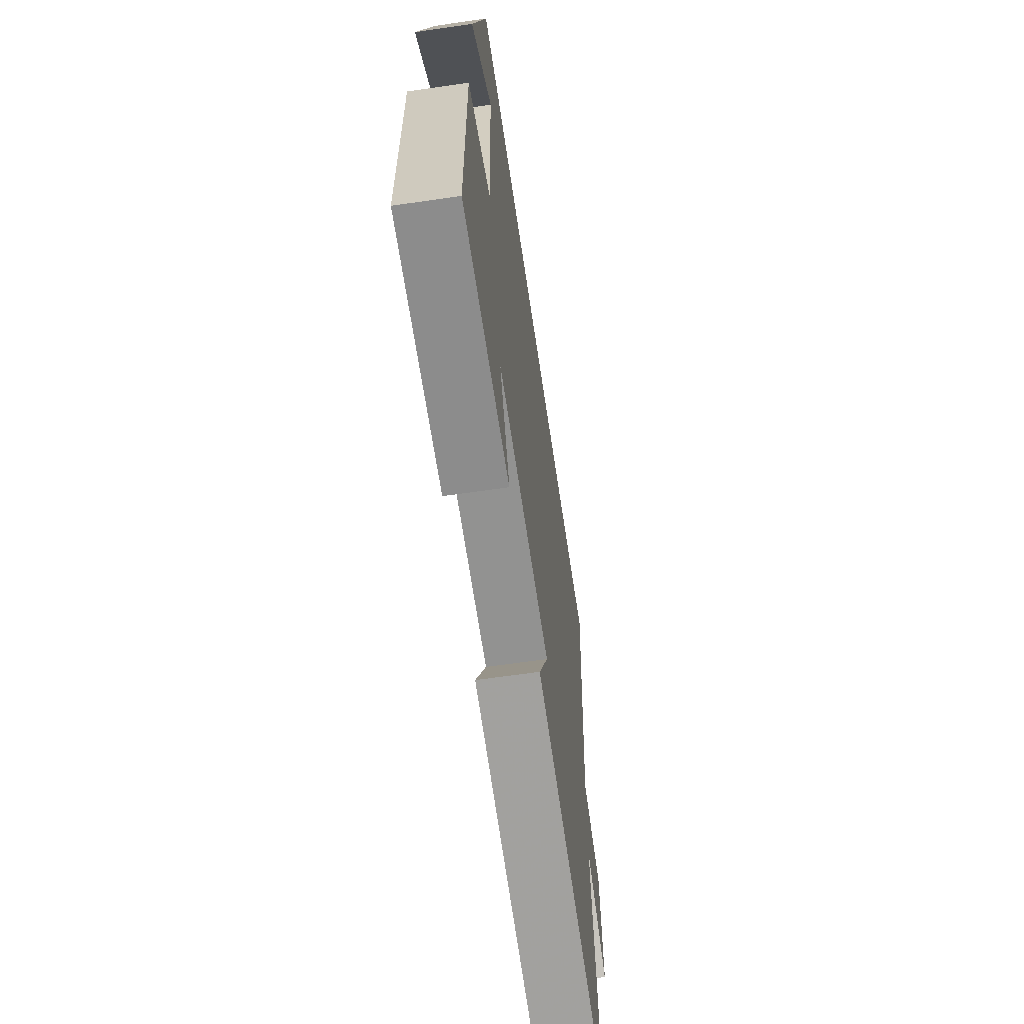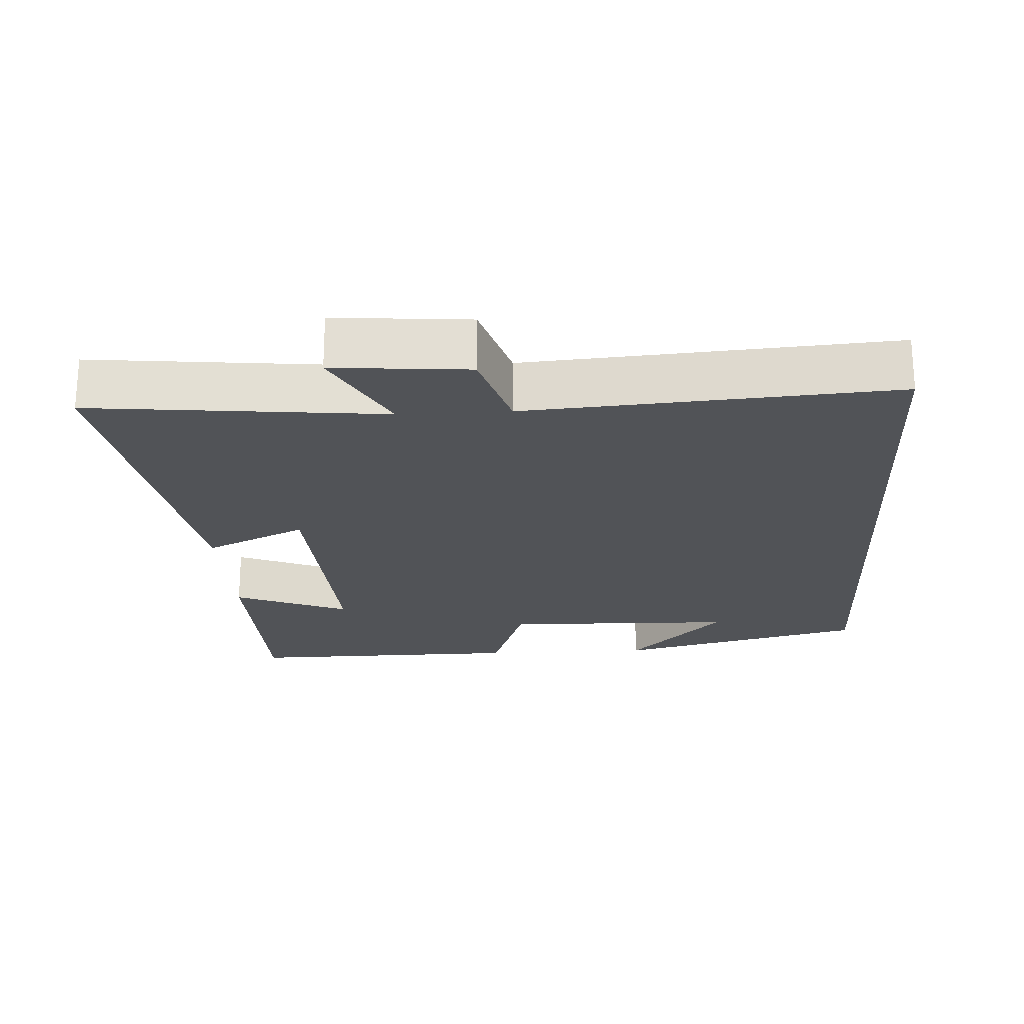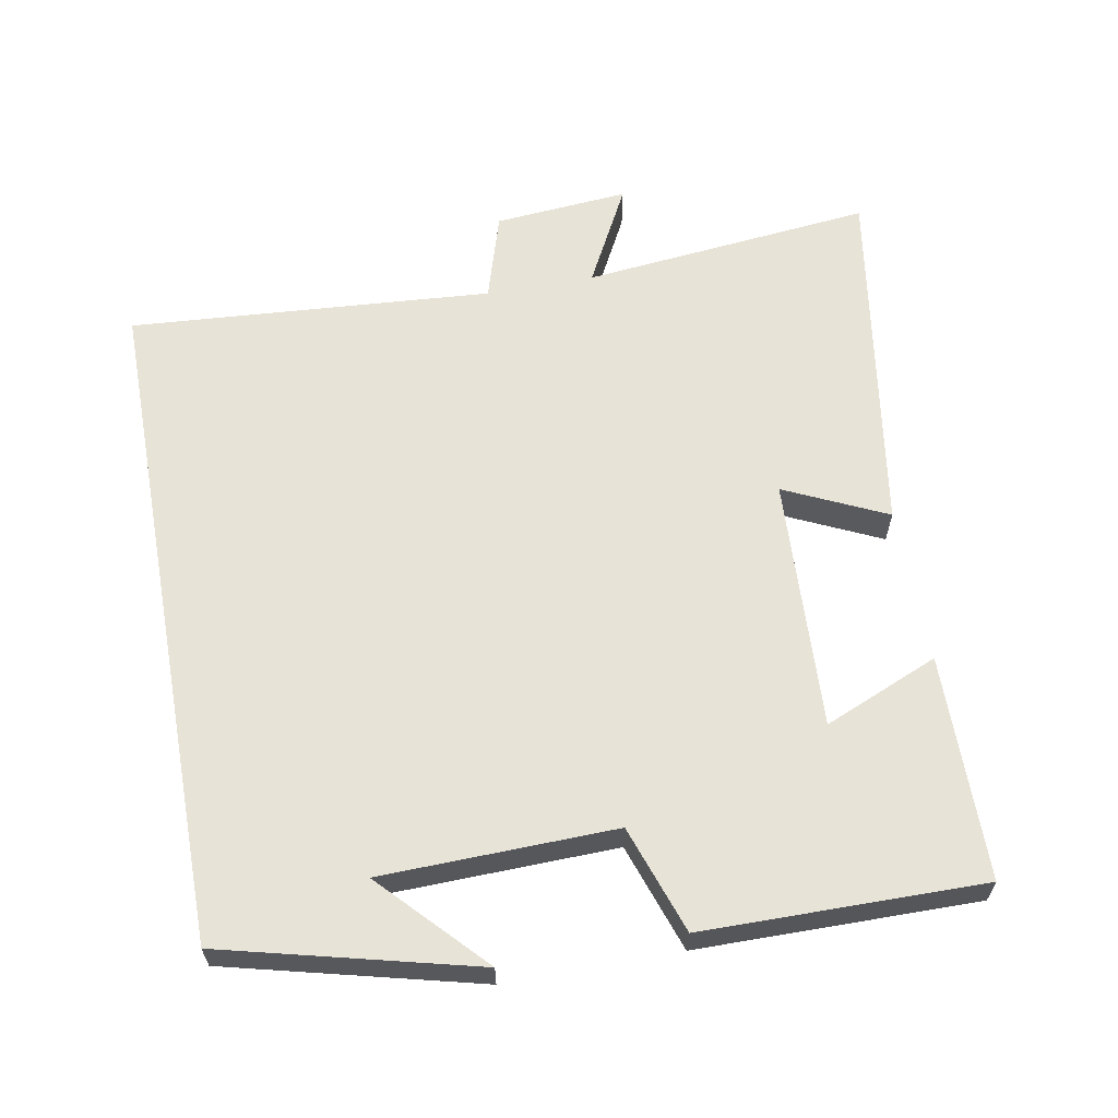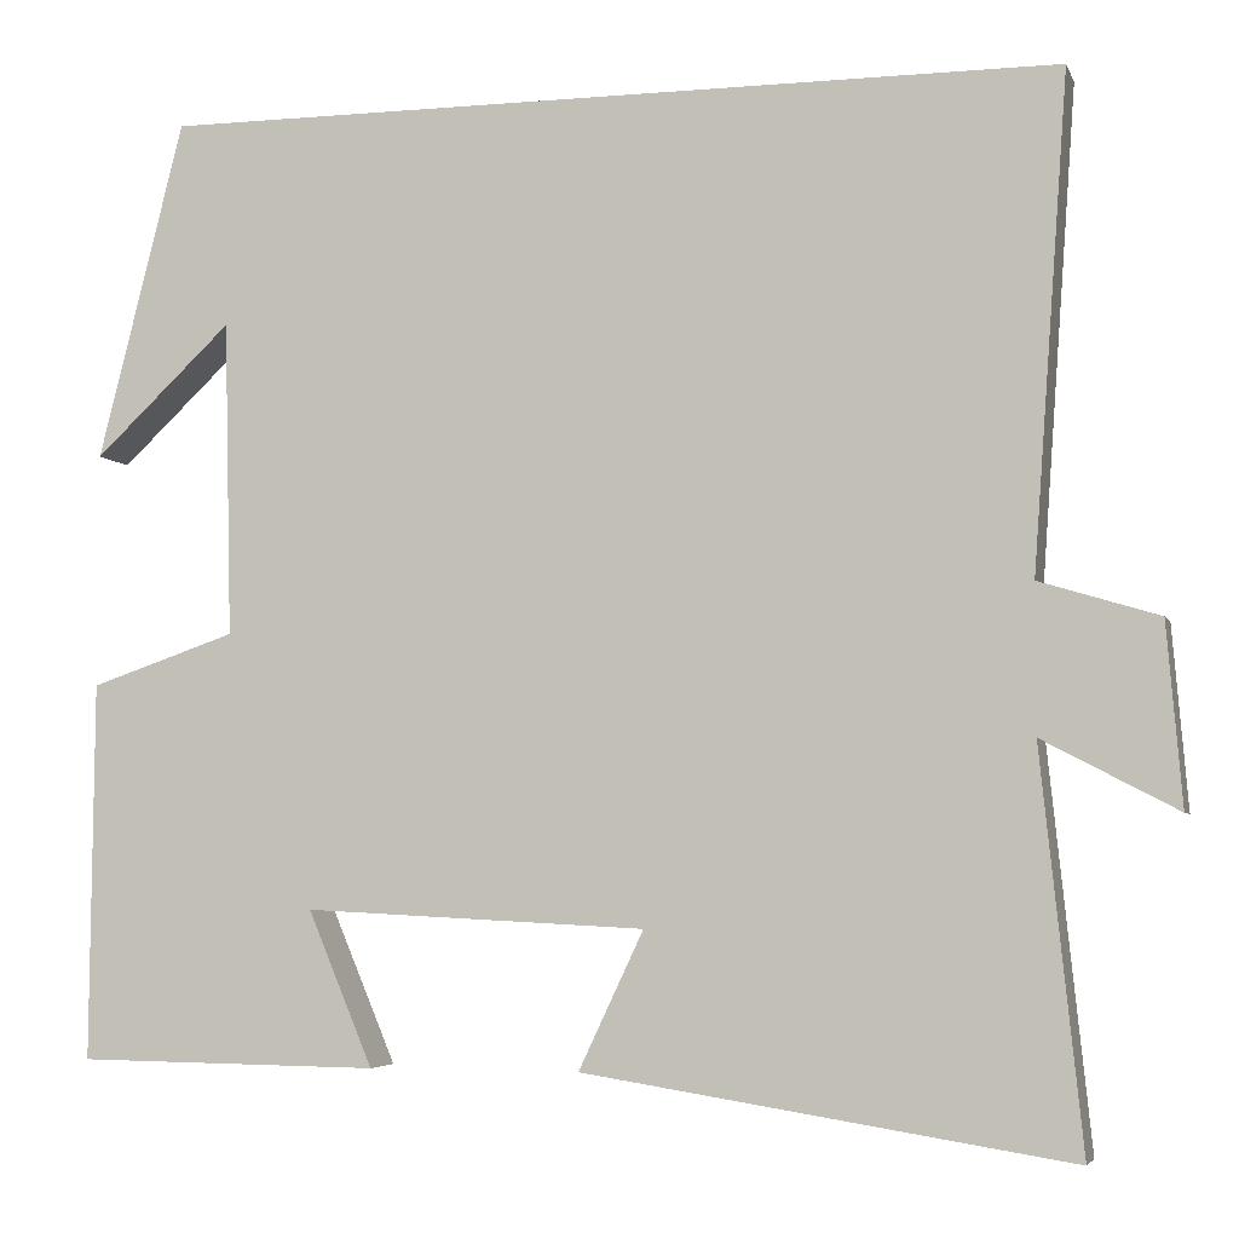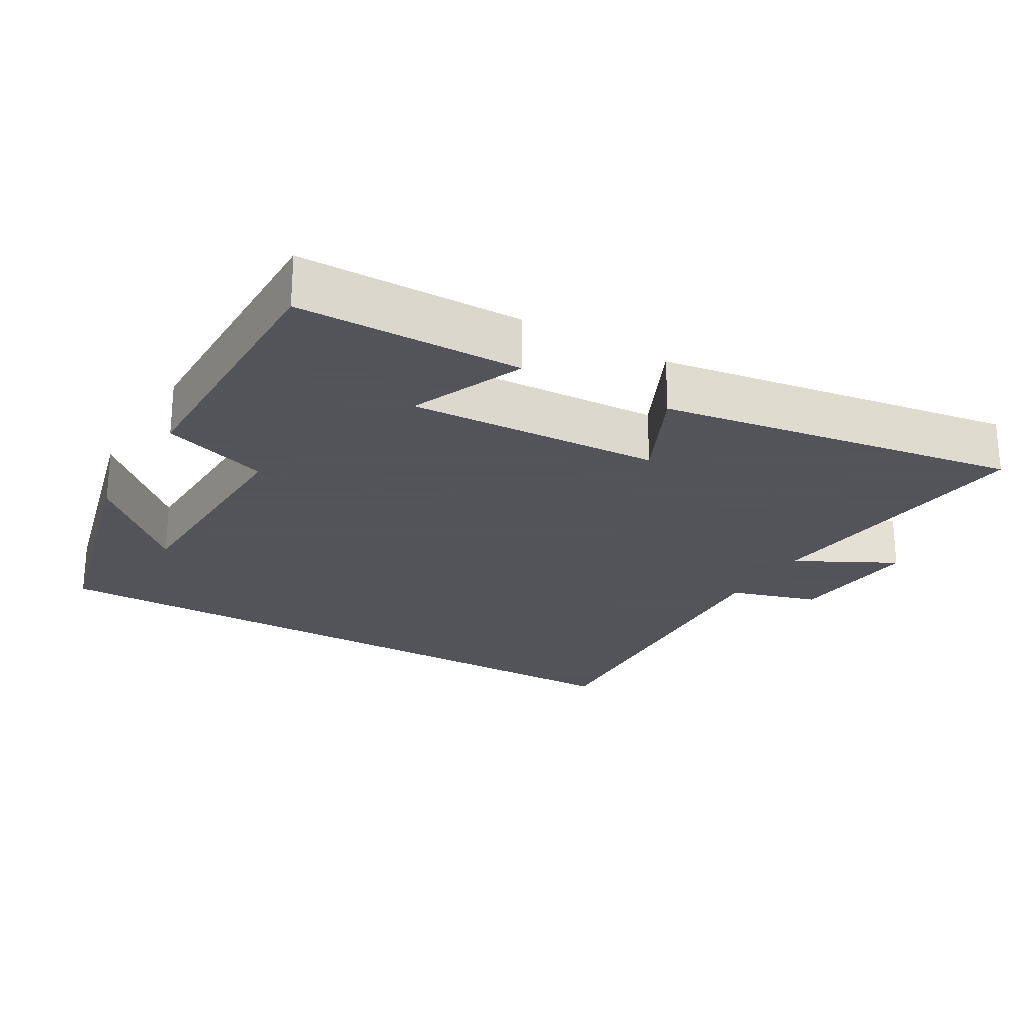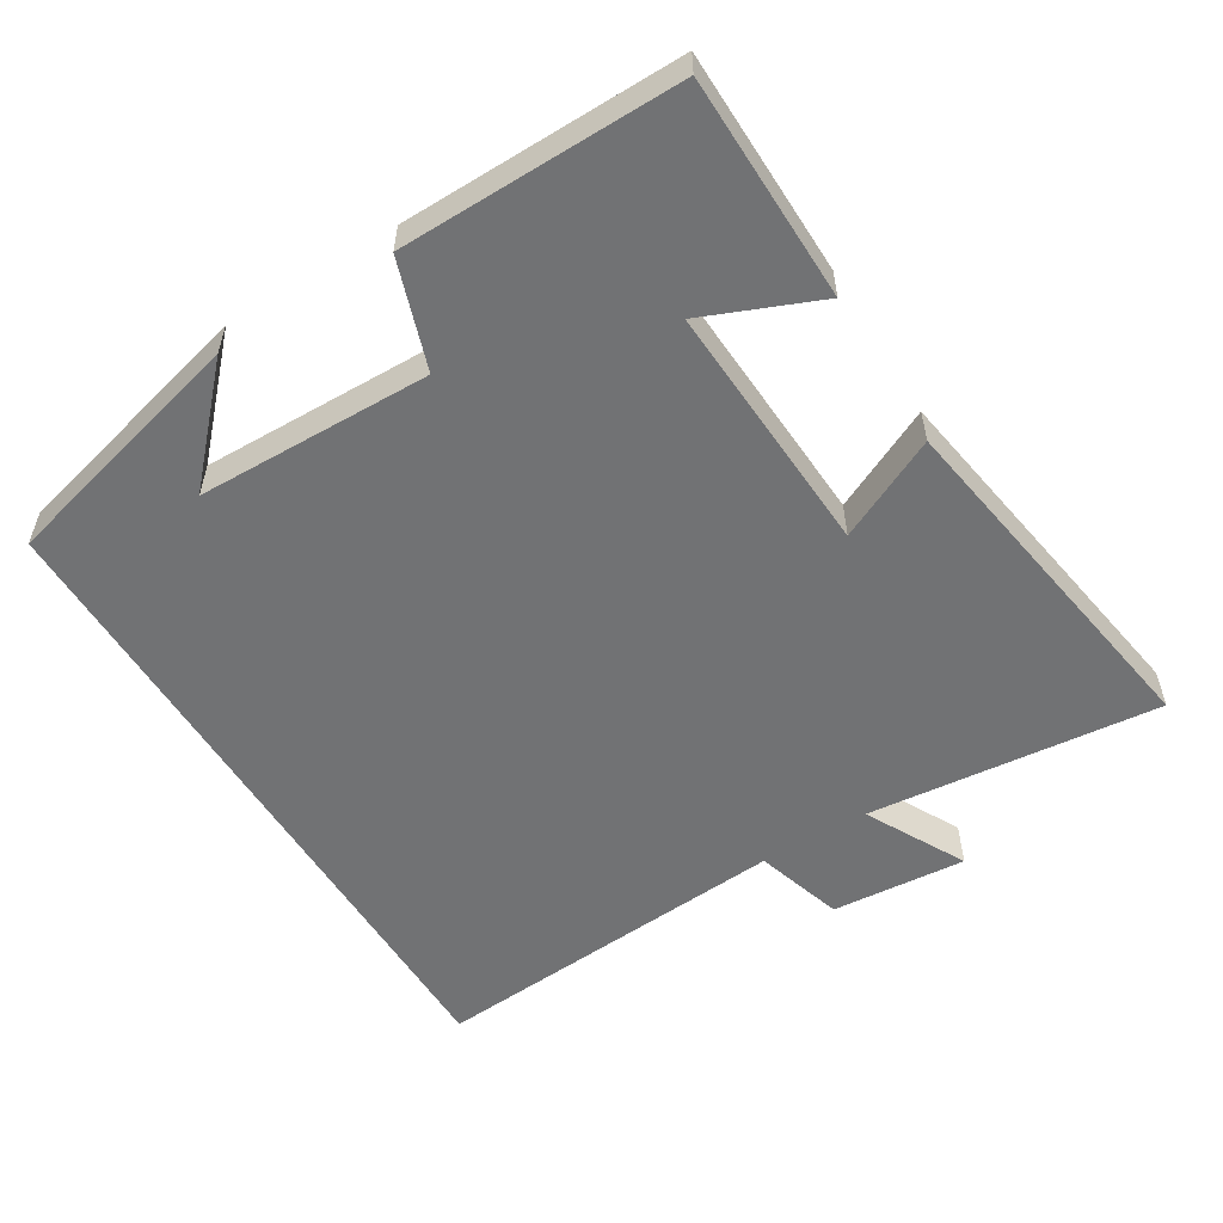
<metadata>
{"format":"obj","ext":"obj","renderer":"f3d","projection":"perspective","resolution":1024,"background":"white","views":[{"elev":-63.5,"azim":98.4,"up":"+Z"},{"elev":-22.2,"azim":-86.7,"up":"+Y"},{"elev":61.8,"azim":79.6,"up":"+Y"},{"elev":-4.8,"azim":-164.8,"up":"+Z"},{"elev":-23.9,"azim":149.6,"up":"+Y"},{"elev":-55.4,"azim":121.6,"up":"+Y"}]}
</metadata>
<code>
v 0.41 0.07 0.5
v 0.5 0.07 0.145
v 0.356 0.07 0.281
v 0.348 0.07 -0.049
v 0.5 0.07 -0.101
v 0.504 0.07 -0.496
v 0.187 0.07 -0.5
v 0.255 0.07 -0.338
v -0.103 0.07 -0.356
v -0.035 0.07 -0.5
v -0.543 0.07 -0.58
v -0.5 0.07 -0.168
v -0.641 0.07 -0.242
v -0.625 0.07 -0.052
v -0.5 0.07 -0.014
v -0.537 0.07 0.5
v 0.41 0 0.5
v 0.5 0 0.145
v 0.356 0 0.281
v 0.348 0 -0.049
v 0.5 0 -0.101
v 0.504 0 -0.496
v 0.187 0 -0.5
v 0.255 0 -0.338
v -0.103 0 -0.356
v -0.035 0 -0.5
v -0.543 0 -0.58
v -0.5 0 -0.168
v -0.641 0 -0.242
v -0.625 0 -0.052
v -0.5 0 -0.014
v -0.537 0 0.5
f 15 16 1
f 12 13 14 15
f 12 15 1
f 9 10 11 12
f 8 9 12
f 5 6 7 8
f 4 5 8 12
f 3 4 12
f 1 2 3
f 1 3 12
f 17 32 31
f 31 30 29 28
f 17 31 28
f 28 27 26 25
f 28 25 24
f 24 23 22 21
f 28 24 21 20
f 28 20 19
f 19 18 17
f 28 19 17
f 1 17 18 2
f 2 18 19 3
f 3 19 20 4
f 4 20 21 5
f 5 21 22 6
f 6 22 23 7
f 7 23 24 8
f 8 24 25 9
f 9 25 26 10
f 10 26 27 11
f 11 27 28 12
f 12 28 29 13
f 13 29 30 14
f 14 30 31 15
f 15 31 32 16
f 16 32 17 1

</code>
